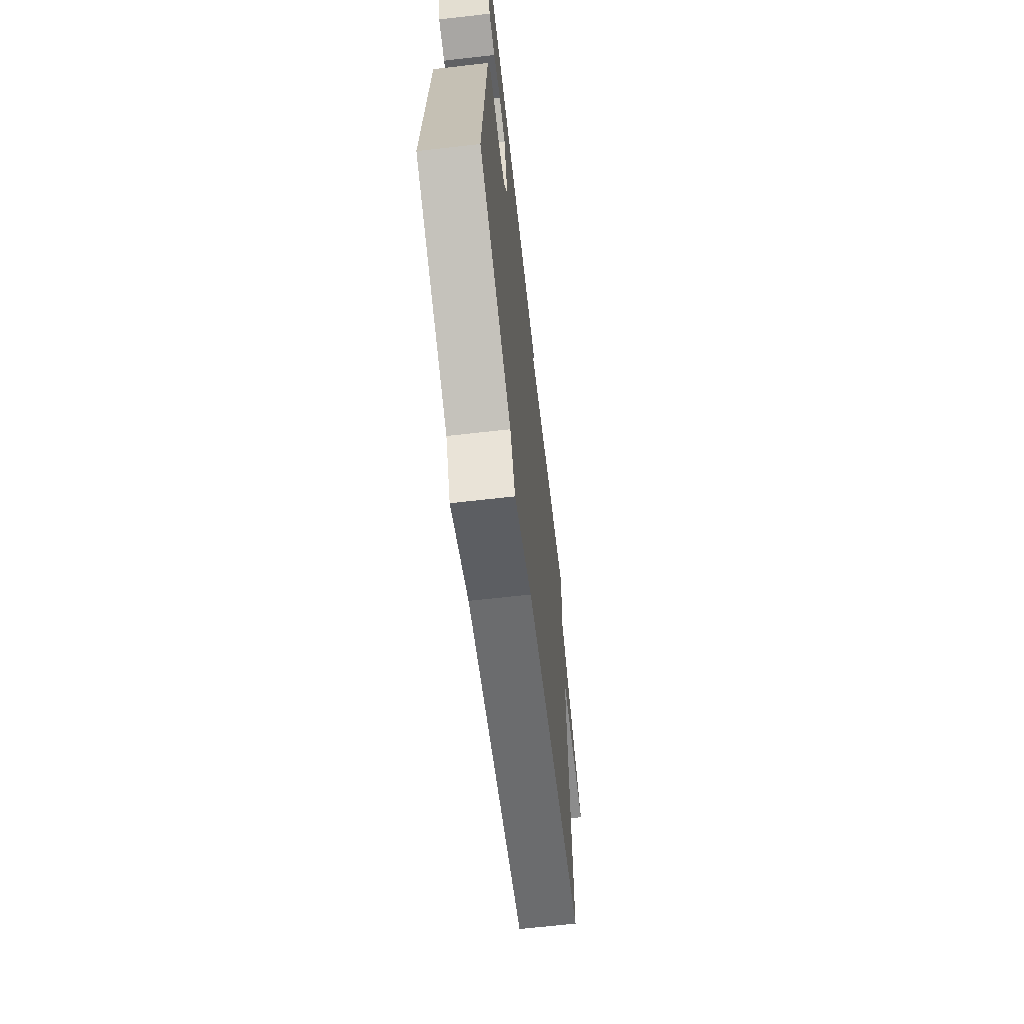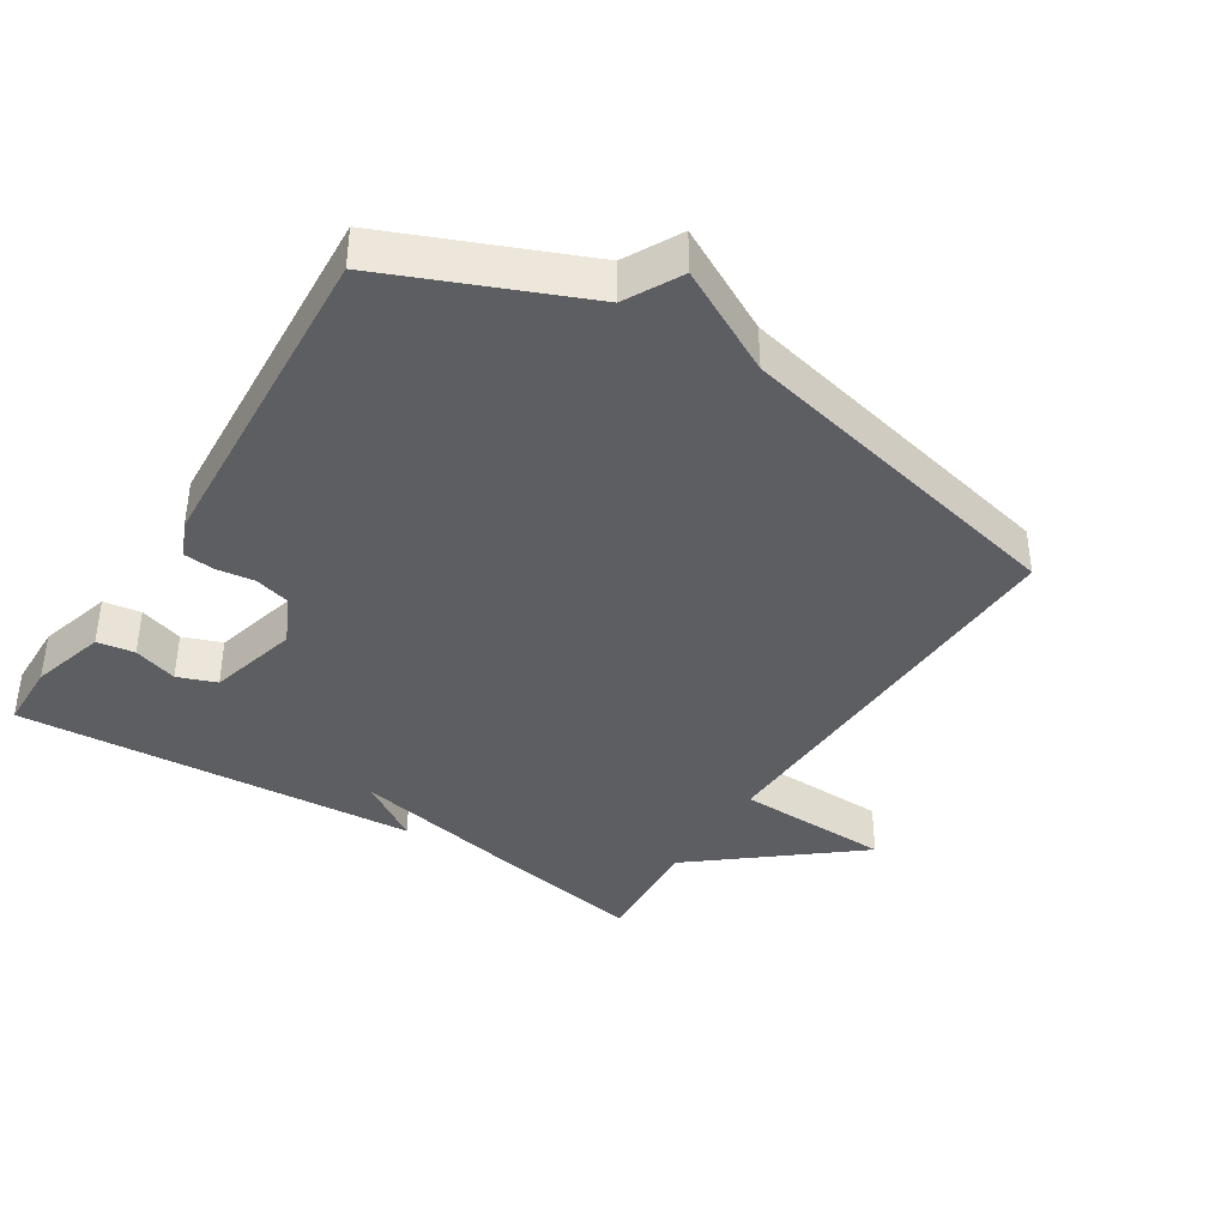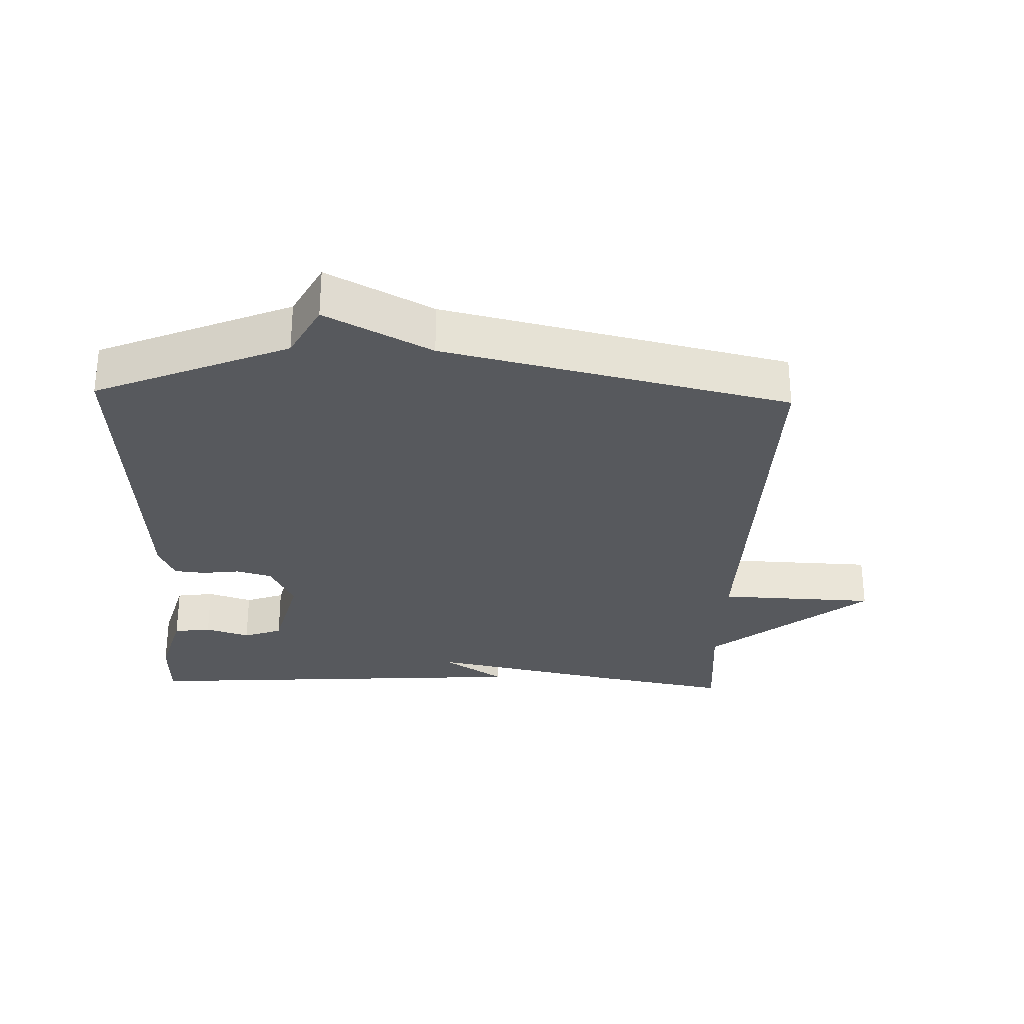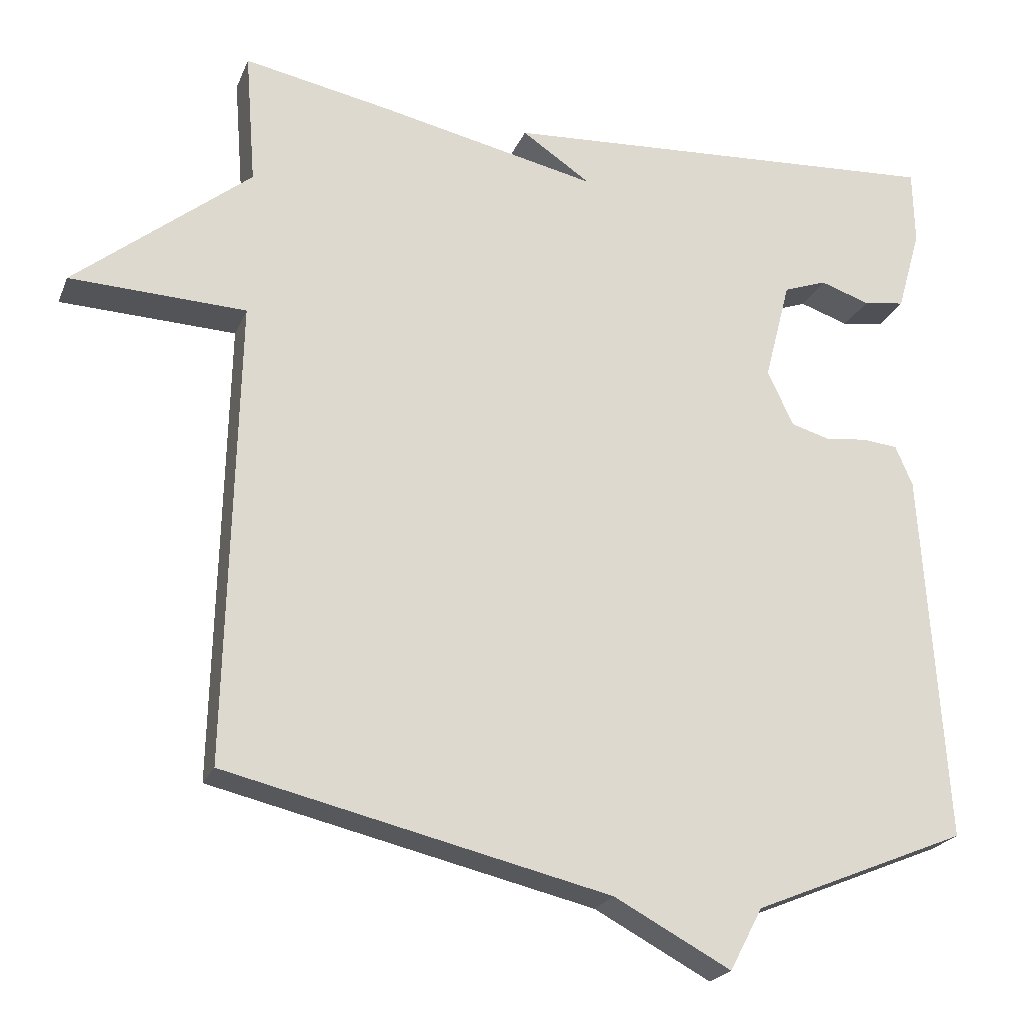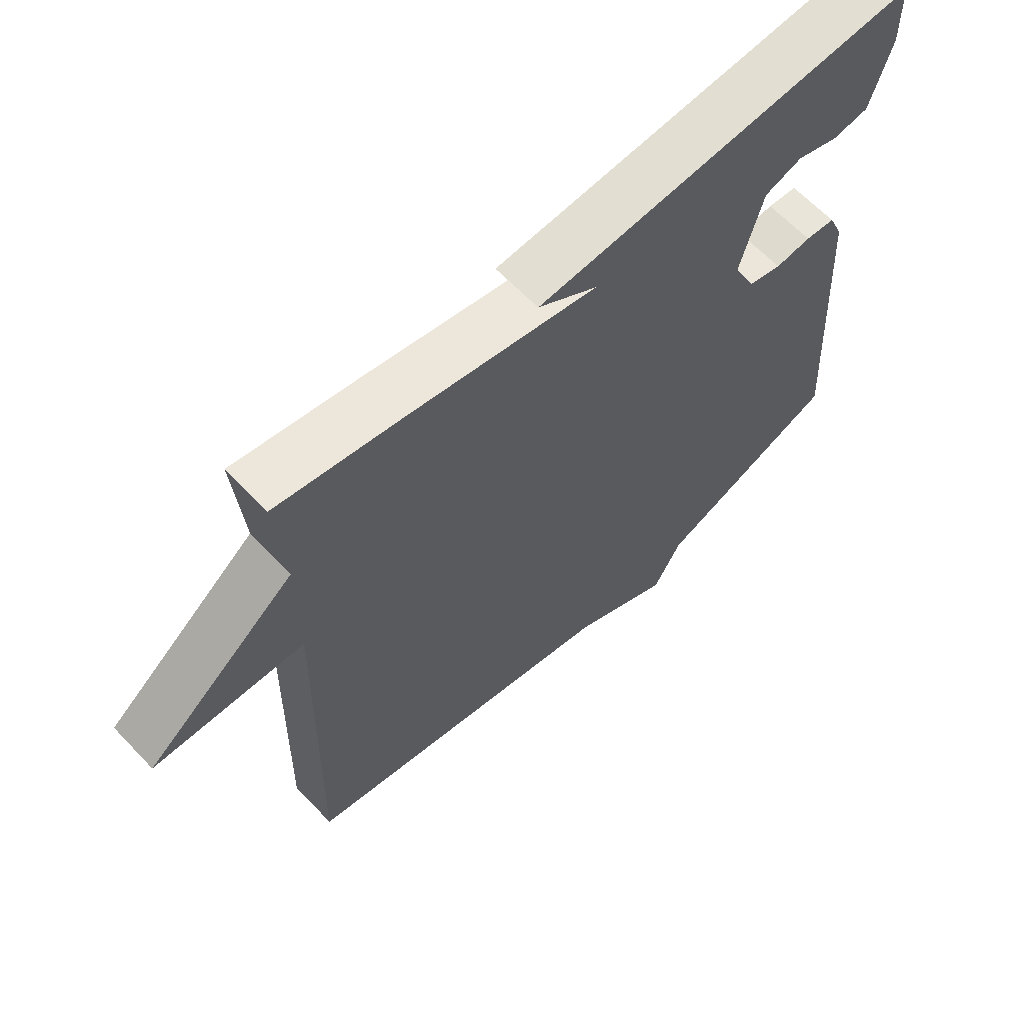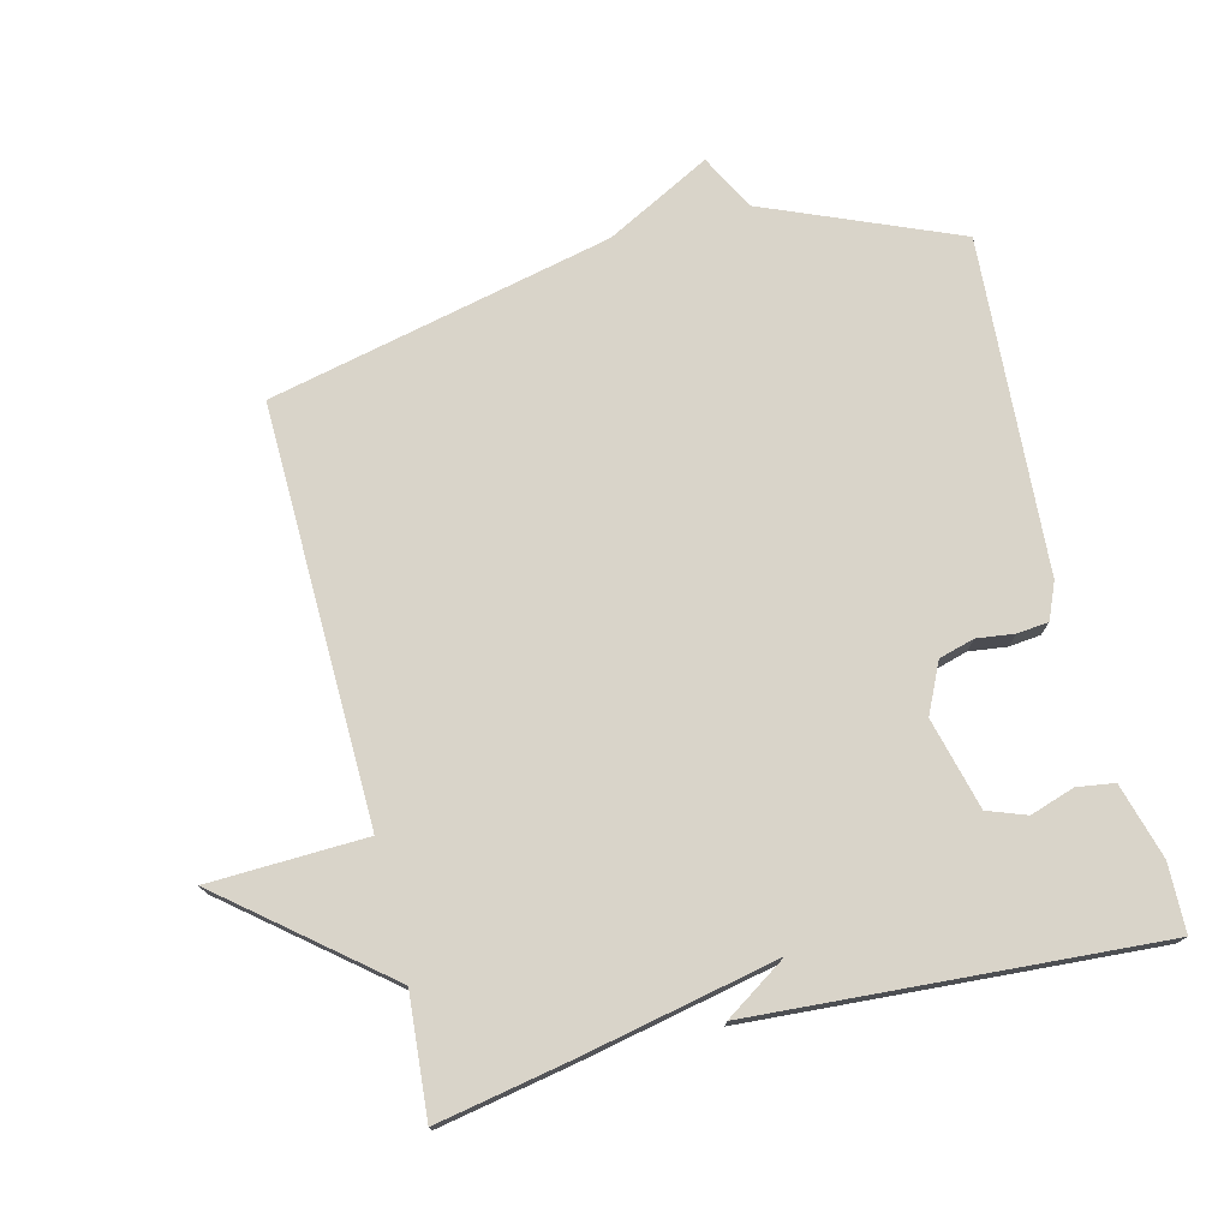
<metadata>
{"format":"obj","ext":"obj","renderer":"f3d","projection":"perspective","resolution":1024,"background":"white","views":[{"elev":-66.4,"azim":96.5,"up":"+Z"},{"elev":-38.9,"azim":147.7,"up":"+Y"},{"elev":-29.1,"azim":178.2,"up":"+Y"},{"elev":-22.5,"azim":-18.3,"up":"+Z"},{"elev":63.9,"azim":-43.5,"up":"+Z"},{"elev":74.9,"azim":-13.9,"up":"+Y"}]}
</metadata>
<code>
v -0.5 0.07 0.5
v -0.302 0.07 0.462
v -0.009 0.07 0.4
v -0.102 0.07 0.462
v 0.5 0.07 0.5
v 0.502 0.07 0.398
v 0.47 0.07 0.286
v 0.414 0.07 0.278
v 0.348 0.07 0.3
v 0.29 0.07 0.279
v 0.255 0.07 0.143
v 0.29 0.07 0.069
v 0.343 0.07 0.054
v 0.399 0.07 0.061
v 0.446 0.07 0.056
v 0.469 0.07 0.002
v 0.5 0.07 -0.5
v 0.213 0.07 -0.619
v 0.169 0.07 -0.702
v 0.013 0.07 -0.619
v -0.5 0.07 -0.5
v -0.486 0.07 0.121
v -0.721 0.07 0.13
v -0.486 0.07 0.321
v -0.5 0 0.5
v -0.302 0 0.462
v -0.009 0 0.4
v -0.102 0 0.462
v 0.5 0 0.5
v 0.502 0 0.398
v 0.47 0 0.286
v 0.414 0 0.278
v 0.348 0 0.3
v 0.29 0 0.279
v 0.255 0 0.143
v 0.29 0 0.069
v 0.343 0 0.054
v 0.399 0 0.061
v 0.446 0 0.056
v 0.469 0 0.002
v 0.5 0 -0.5
v 0.213 0 -0.619
v 0.169 0 -0.702
v 0.013 0 -0.619
v -0.5 0 -0.5
v -0.486 0 0.121
v -0.721 0 0.13
v -0.486 0 0.321
f 22 23 24
f 20 21 22
f 20 22 24
f 19 20 24
f 18 19 24
f 16 17 18
f 15 16 18
f 14 15 18
f 13 14 18
f 12 13 18
f 1 2 3
f 24 1 3
f 18 24 3
f 12 18 3
f 11 12 3
f 7 8 9
f 6 7 9
f 5 6 9
f 4 5 9
f 3 4 9 10
f 3 10 11
f 48 47 46
f 46 45 44
f 48 46 44
f 48 44 43
f 48 43 42
f 42 41 40
f 42 40 39
f 42 39 38
f 42 38 37
f 42 37 36
f 27 26 25
f 27 25 48
f 27 48 42
f 27 42 36
f 27 36 35
f 33 32 31
f 33 31 30
f 33 30 29
f 33 29 28
f 34 33 28 27
f 35 34 27
f 1 25 26 2
f 2 26 27 3
f 3 27 28 4
f 4 28 29 5
f 5 29 30 6
f 6 30 31 7
f 7 31 32 8
f 8 32 33 9
f 9 33 34 10
f 10 34 35 11
f 11 35 36 12
f 12 36 37 13
f 13 37 38 14
f 14 38 39 15
f 15 39 40 16
f 16 40 41 17
f 17 41 42 18
f 18 42 43 19
f 19 43 44 20
f 20 44 45 21
f 21 45 46 22
f 22 46 47 23
f 23 47 48 24
f 24 48 25 1

</code>
